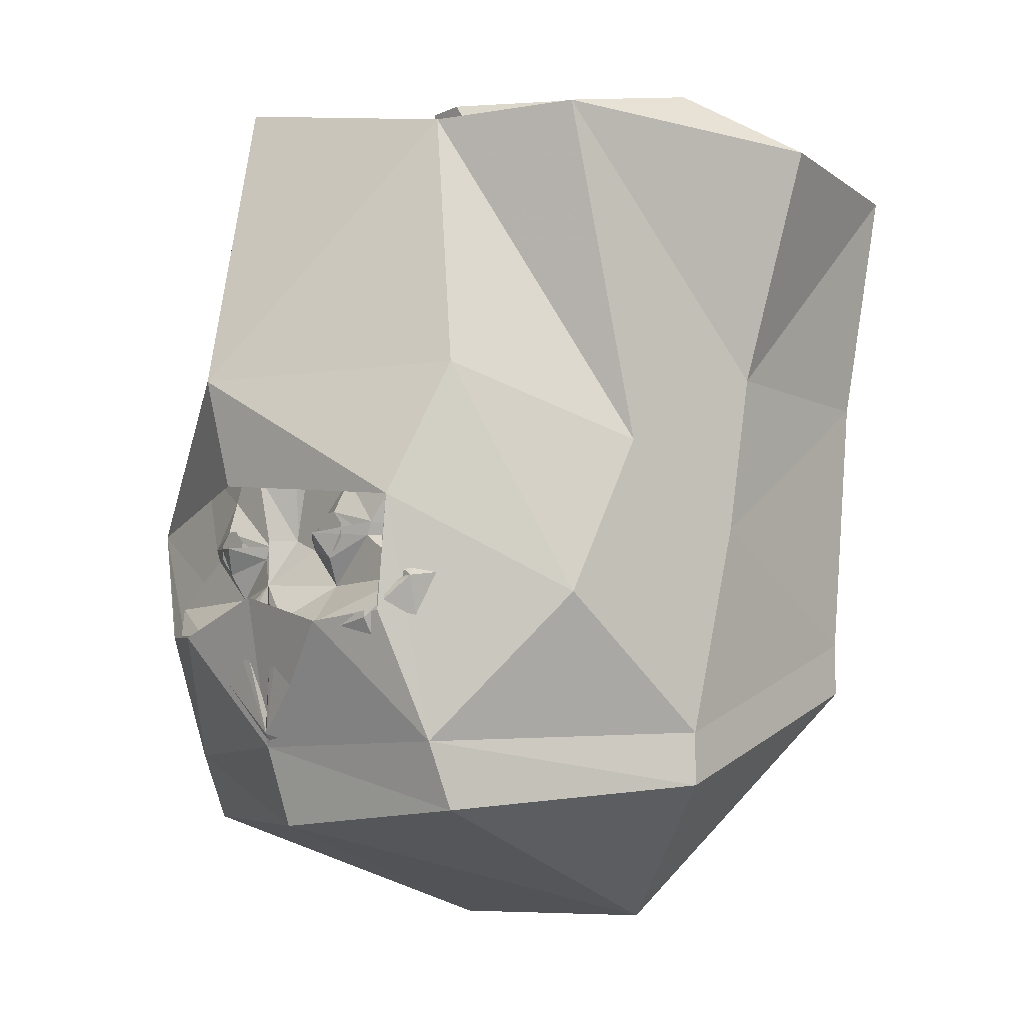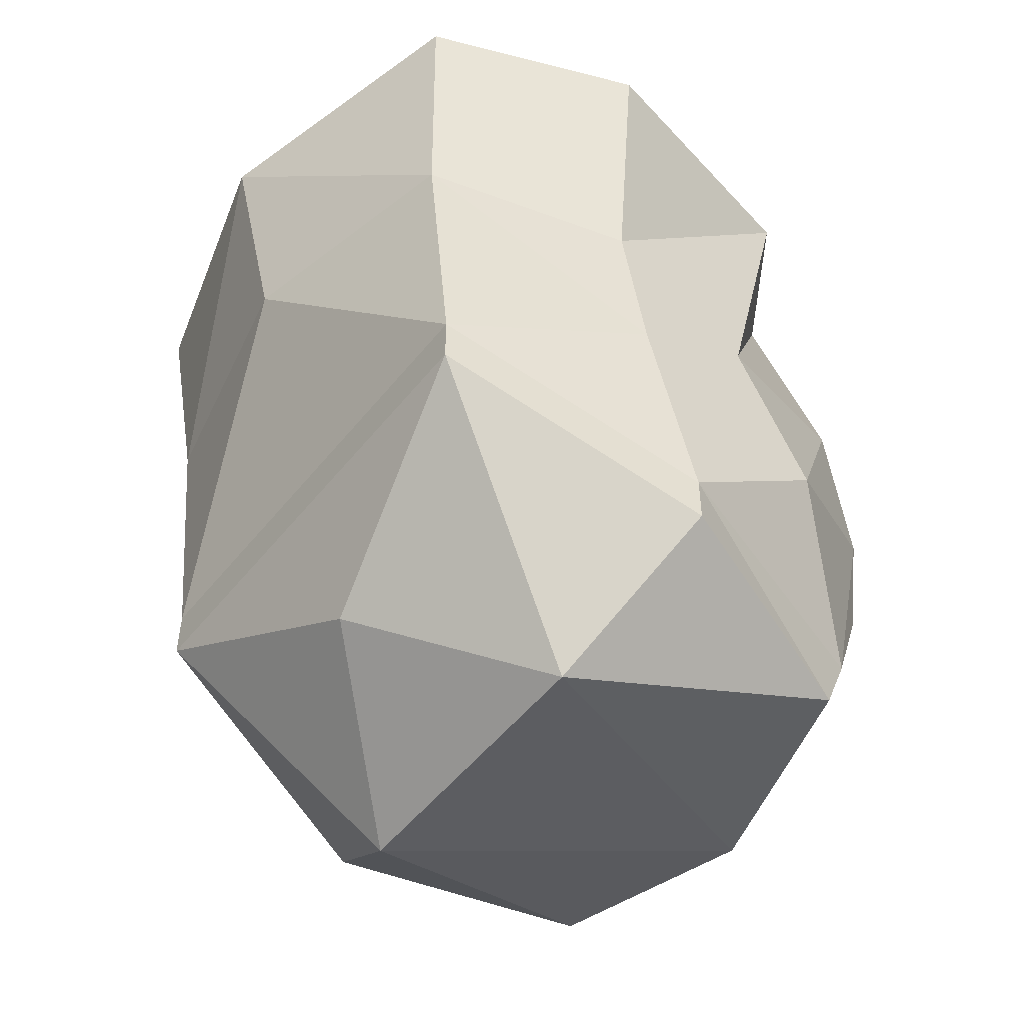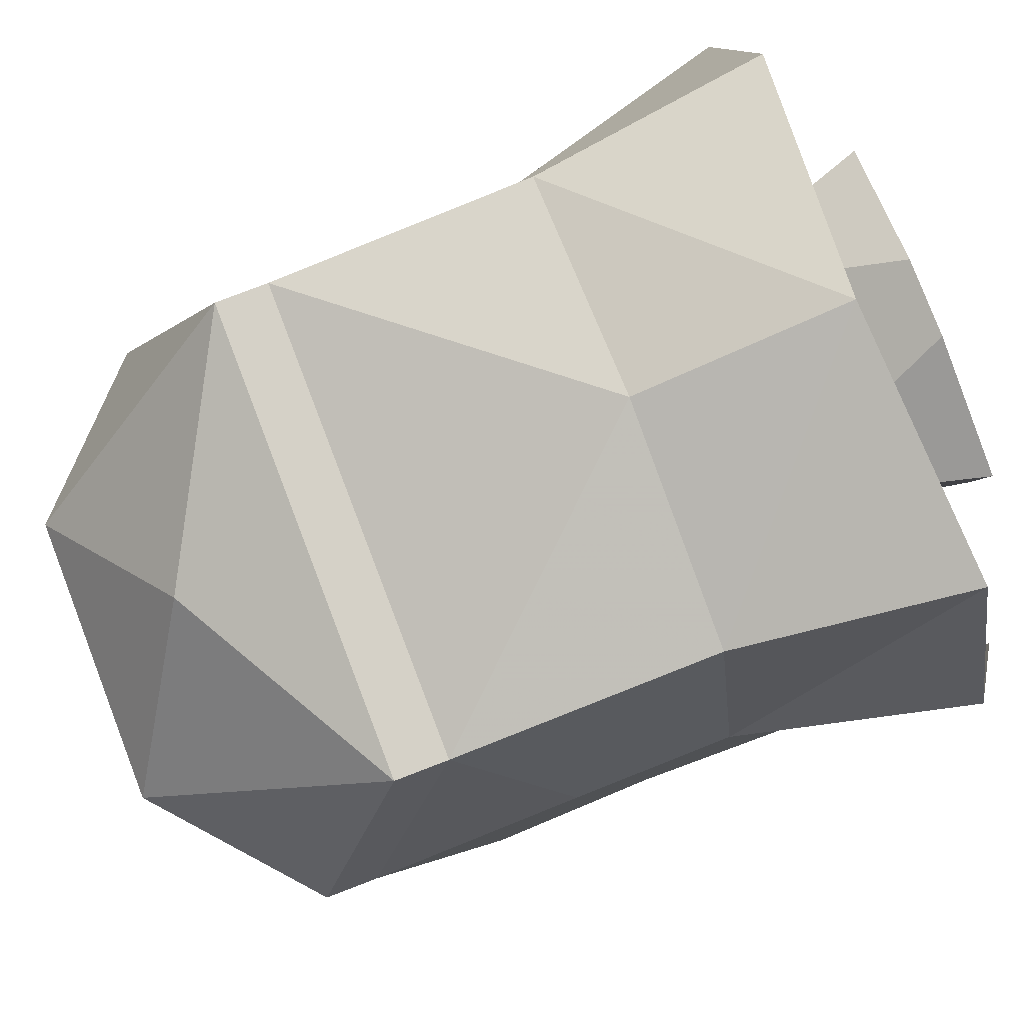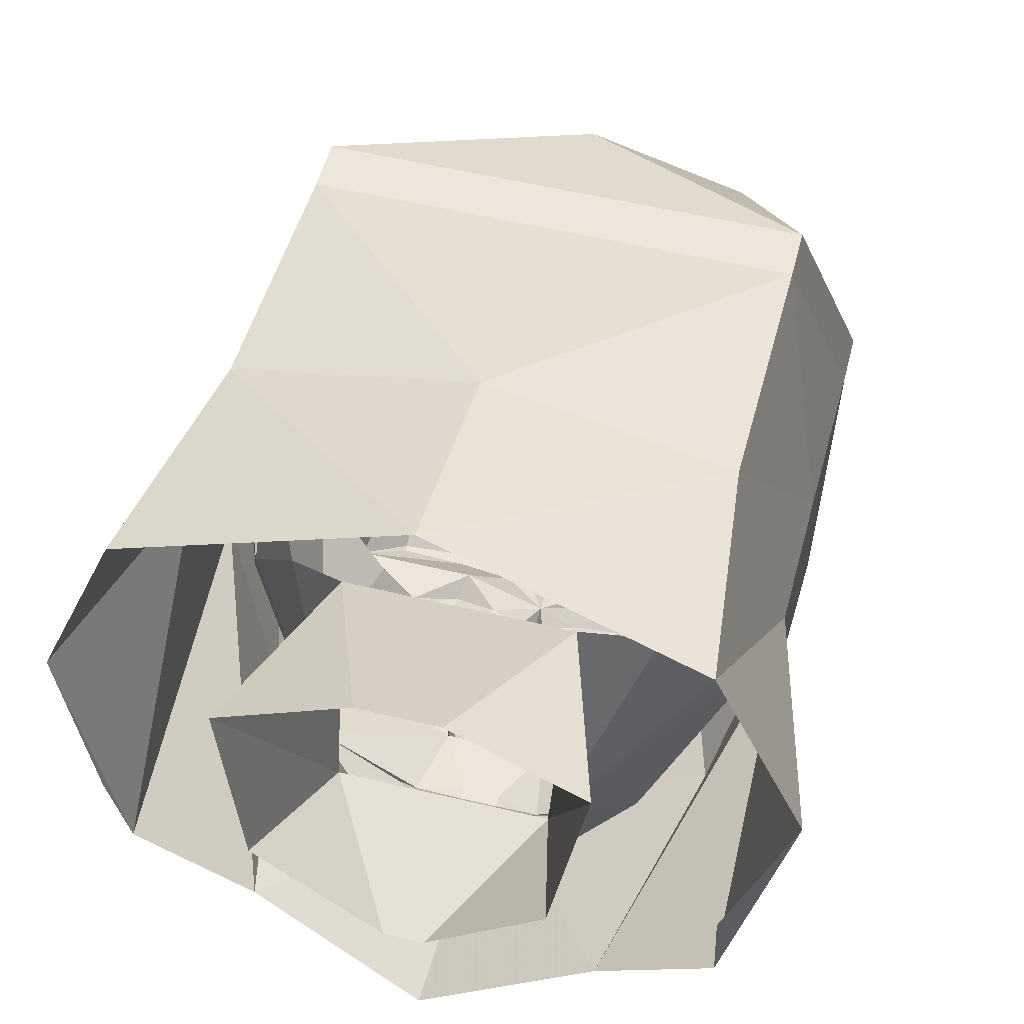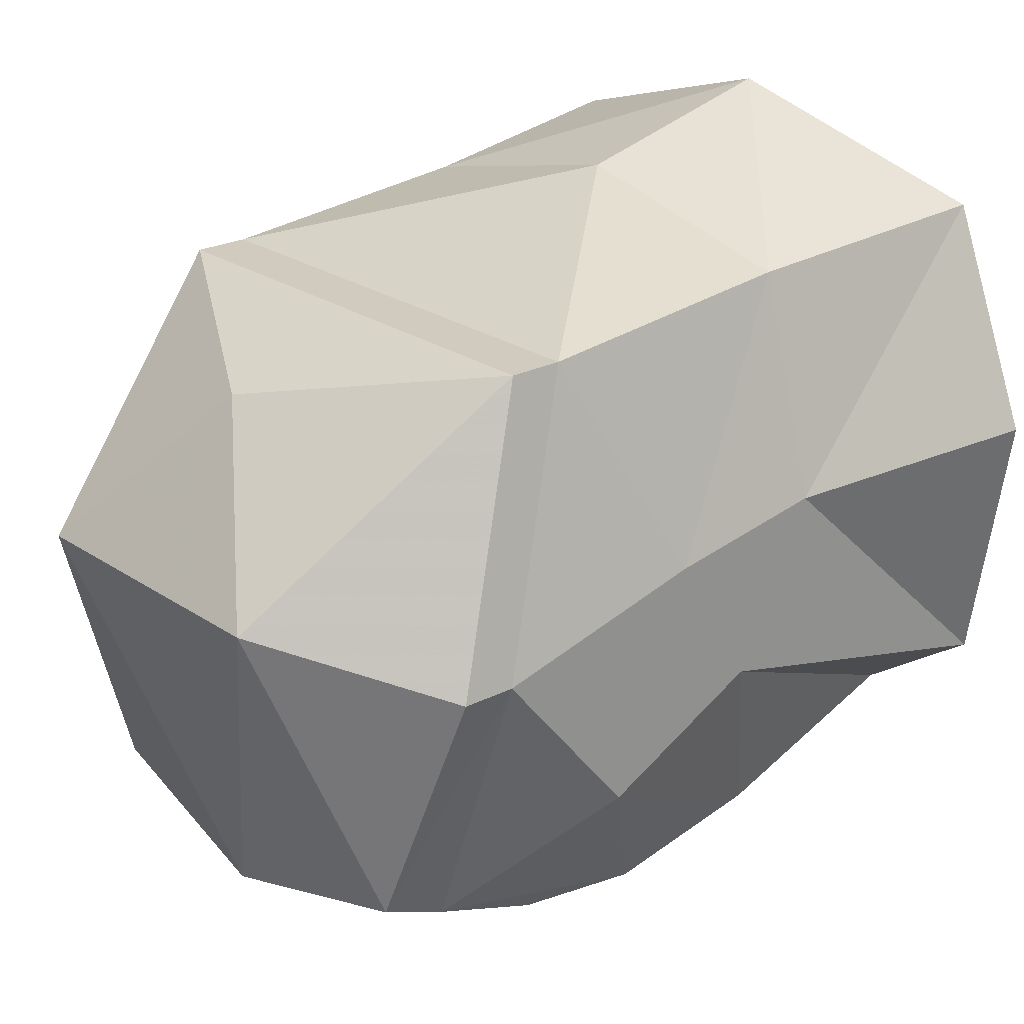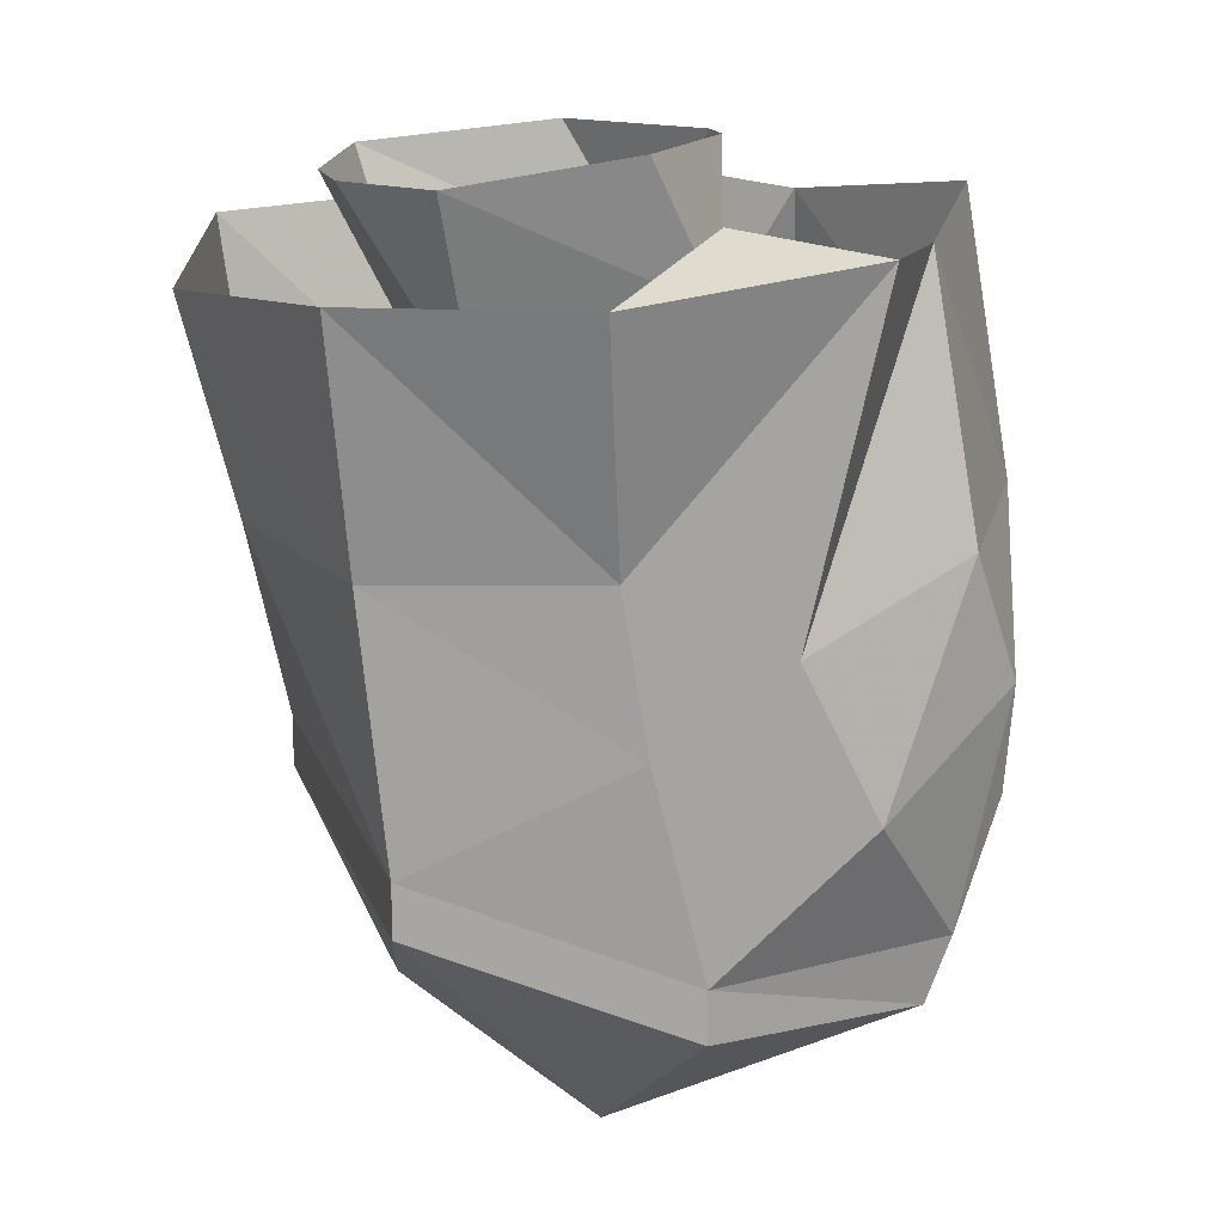
<metadata>
{"format":"obj","ext":"obj","renderer":"f3d","projection":"perspective","resolution":1024,"background":"white","views":[{"elev":-8.2,"azim":-128.3,"up":"+Y"},{"elev":-52.3,"azim":52.4,"up":"+Y"},{"elev":79.4,"azim":69.0,"up":"+Z"},{"elev":53.8,"azim":-165.6,"up":"+Z"},{"elev":23.3,"azim":49.1,"up":"+Z"},{"elev":16.2,"azim":73.8,"up":"+Y"}]}
</metadata>
<code>
v -0.2344 -0.5 -0.2734
v -0.2344 -0.4219 -0.3047
v 0.007812 -0.4219 -0.3672
v 0.007812 -0.5156 -0.3359
v -0.1641 -0.625 0.07031
v -0.3438 -0.4688 0.007812
v -0.3438 -0.4062 0.007812
v -0.3438 -0.25 -0.1797
v -0.2344 -0.1406 -0.3672
v -0.2188 -0.2734 -0.3672
v -0.1328 -0.2812 -0.3984
v 0.007812 -0.2422 -0.3984
v 0.1484 -0.2812 -0.3984
v 0.2578 -0.4219 -0.3047
v 0.2578 -0.5 -0.2734
v 0.1797 -0.625 0.07031
v 0.007812 -0.5 0.2578
v -0.2734 -0.3438 0.3203
v -0.2734 -0.2812 0.3203
v -0.3438 -0.1562 0.07031
v -0.3438 -0.125 -0.1172
v -0.2734 0.01562 -0.3047
v 0.007812 0.01562 -0.4609
v 0.007812 -0.1094 -0.4297
v 0.2578 -0.1406 -0.3672
v 0.2891 0.01562 -0.3047
v 0.3594 -0.25 -0.1797
v 0.2344 -0.2734 -0.3672
v 0.2344 -0.2578 -0.3672
v 0.3594 -0.4062 0.007812
v 0.3594 -0.4688 0.007812
v 0.2891 -0.3438 0.3203
v 0.2891 -0.2812 0.3203
v 0.007812 0.03125 0.4141
v -0.2734 0.03125 0.3516
v -0.3438 0.03125 0.1016
v -0.3438 -0.0625 -0.08594
v -0.2031 0.3281 -0.2734
v 0.007812 0.3594 -0.3984
v 0.2188 0.3281 -0.2734
v 0.3594 -0.0625 -0.08594
v 0.3594 -0.125 -0.1172
v 0.3594 -0.1562 0.07031
v 0.2891 0.03125 0.3516
v 0.007812 0.2812 0.4766
v -0.3047 0.3125 0.3828
v -0.4141 0.3125 0.1328
v -0.3438 0.3359 -0.1797
v 0.3594 0.3359 -0.1797
v 0.3594 0.03125 0.1016
v -0.3438 0.375 0
v 0.3281 0.3125 0.3828
v 0.4297 0.3125 0.1328
v 0.3594 0.375 0
v -0.2188 -0.2578 -0.3672
v -0.07812 0.1094 -0.3281
v -0.07031 0.1172 -0.3203
v 0 0.125 -0.3203
v -0.02344 0.1016 -0.3438
v -0.02344 0.08594 -0.3438
v -0.0625 0.01562 -0.3438
v -0.2031 0.1016 -0.2578
v -0.1016 0.1094 -0.3203
v -0.07031 0.1328 -0.3281
v 0 0.1484 -0.3359
v 0.07031 0.1328 -0.3281
v 0.07031 0.1172 -0.3203
v 0.07812 0.1094 -0.3281
v 0.02344 0.1016 -0.3438
v 0.02344 0.08594 -0.3438
v 0.03125 0.01562 -0.3438
v -0.03125 0.01562 -0.3438
v -0.05469 0.01562 -0.3672
v -0.07031 -0.01562 -0.3672
v -0.07031 -0.01562 -0.3438
v -0.125 -0.1094 -0.3438
v -0.25 -0.04688 -0.3125
v -0.3125 -0.07812 -0.125
v -0.3125 -0.01562 -0.09375
v -0.125 0.25 -0.07812
v -0.05469 0.2422 -0.2891
v 0.1016 0.1094 -0.3203
v 0.2031 0.1016 -0.2578
v 0.0625 0.01562 -0.3438
v 0.25 -0.2344 -0.3438
v 0.2031 -0.1797 -0.2891
v 0.2891 -0.2109 -0.1875
v 0.1953 -0.4766 -0.2578
v 0.2031 -0.2812 -0.375
v 0.2031 -0.2734 -0.375
v 0.125 -0.2812 -0.3906
v 0.1016 -0.2344 -0.3438
v 0.1641 -0.1797 -0.3438
v 0.1719 -0.1641 -0.3438
v 0.25 -0.04688 -0.3125
v 0.3125 -0.07812 -0.125
v 0.3125 -0.1406 -0.0625
v 0.2891 -0.4219 0
v -0.2891 -0.2109 -0.1875
v -0.2109 -0.1797 -0.2891
v -0.25 -0.2344 -0.3438
v -0.1953 -0.4766 -0.2578
v -0.2891 -0.4219 0
v -0.3125 -0.1406 -0.0625
v -0.1719 -0.1641 -0.3438
v -0.1641 -0.1797 -0.3438
v -0.1016 -0.2344 -0.3438
v -0.125 -0.2812 -0.3906
v -0.2031 -0.2734 -0.375
v -0.2031 -0.2812 -0.375
v -0.125 -0.2969 -0.3906
v 0 -0.4062 -0.375
v 0 -0.4844 -0.3125
v 0.125 -0.2969 -0.3906
v 0.04688 -0.2891 -0.3906
v 0.05469 -0.2734 -0.3906
v 0 -0.2266 -0.375
v 0.05469 -0.1875 -0.3438
v 0.1094 -0.2031 -0.3594
v 0.1172 -0.1484 -0.3594
v 0.125 -0.1094 -0.3438
v 0.3125 -0.01562 -0.09375
v 0.3125 -0.07812 -0.0625
v 0.3438 -0.1406 -0.0625
v 0.3125 -0.1719 0.03125
v 0.2109 0.1094 0.125
v 0.125 0.25 -0.07812
v 0.1328 0.1641 0.1875
v 0.2031 0.3984 0.2422
v 0.04688 0.3906 0.3125
v -0.04688 0.3906 0.3125
v -0.1328 0.1641 0.1875
v -0.2031 0.3984 0.2422
v -0.2188 0.1094 0.125
v -0.2969 0.01562 -0.03125
v -0.3125 -0.1094 0.0625
v -0.3438 -0.1094 0.0625
v -0.3438 -0.1719 0.03125
v -0.3125 -0.1719 0.03125
v -0.3438 -0.1406 -0.0625
v 0.2969 0.01562 -0.03125
v 0.3125 -0.1094 0.0625
v 0.3438 -0.1094 0.0625
v 0.3438 -0.1719 0.03125
v -0.3125 -0.07812 -0.0625
v 0.03125 -0.2812 -0.3906
v -0.03125 -0.2812 -0.3906
v -0.05469 -0.2734 -0.3906
v -0.05469 -0.1875 -0.3438
v -0.01562 -0.1719 -0.3438
v 0 -0.1719 -0.375
v 0.01562 -0.1719 -0.3438
v 0.04688 -0.1719 -0.3438
v -0.04688 -0.2891 -0.3906
v -0.1172 -0.1484 -0.3594
v -0.1094 -0.2031 -0.3594
v -0.04688 -0.1719 -0.3438
v -0.04688 -0.03906 -0.3438
v -0.04688 -0.03906 -0.3672
v 0 -0.09375 -0.3906
v 0.04688 -0.03906 -0.3672
v 0.04688 -0.03906 -0.3438
v 0.1719 0.4219 0.01562
v 0.02344 0.4219 -0.1094
v -0.02344 0.4219 -0.1094
v -0.1641 0.4219 0.01562
v -0.09375 -0.1719 -0.375
v 0.09375 -0.1719 -0.375
v 0.007812 0.01562 -0.3828
v -0.007812 0.01562 -0.3828
v 0.007812 0.01562 -0.4062
v -0.007812 0.01562 -0.4062
v 0.02344 0 -0.4219
v -0.02344 0 -0.4219
v -0.04688 0.01562 -0.3906
v -0.05469 -0.01562 -0.3906
v -0.007812 -0.03906 -0.4297
v 0.0625 0.01562 -0.3672
v 0.07031 -0.01562 -0.3438
v 0.07031 -0.01562 -0.3672
v 0.05469 0.01562 -0.3906
v 0.0625 -0.01562 -0.3906
v 0.007812 -0.03906 -0.4297
v 0.04688 0.2422 -0.2891
v -0.1016 -0.1875 -0.3594
v -0.1172 -0.1875 -0.3594
v -0.125 -0.1797 -0.3594
v -0.125 -0.1641 -0.3594
v -0.1172 -0.1562 -0.3594
v -0.1016 -0.1562 -0.3594
v -0.09375 -0.1641 -0.3594
v -0.09375 -0.1797 -0.3594
v -0.1016 -0.1953 -0.3594
v -0.1172 -0.1953 -0.3594
v -0.1328 -0.1797 -0.3594
v -0.1328 -0.1641 -0.3594
v -0.1016 -0.1484 -0.3594
v -0.08594 -0.1641 -0.3594
v -0.08594 -0.1797 -0.3594
v 0.08594 -0.1797 -0.3594
v 0.08594 -0.1641 -0.3594
v 0.1016 -0.1484 -0.3594
v 0.1328 -0.1641 -0.3594
v 0.1328 -0.1797 -0.3594
v 0.1172 -0.1953 -0.3594
v 0.1016 -0.1953 -0.3594
v 0.09375 -0.1797 -0.3594
v 0.09375 -0.1641 -0.3594
v 0.1016 -0.1562 -0.3594
v 0.1172 -0.1562 -0.3594
v 0.125 -0.1641 -0.3594
v 0.125 -0.1797 -0.3594
v 0.1172 -0.1875 -0.3594
v 0.1016 -0.1875 -0.3594
f 1 2 3
f 1 3 4
f 1 6 2
f 2 6 7
f 3 14 4
f 4 14 15
f 6 18 19
f 6 19 7
f 15 14 30
f 15 30 31
f 18 32 19
f 19 32 33
f 33 31 30
f 33 32 31
f 1 4 5
f 1 5 6
f 2 7 8
f 2 8 9
f 2 9 10
f 2 10 11
f 2 11 3
f 3 11 12
f 3 12 13
f 3 13 14
f 4 15 16
f 4 16 5
f 5 16 17
f 5 17 18
f 5 18 6
f 7 19 20
f 7 20 21
f 7 21 8
f 8 21 22
f 8 22 9
f 9 22 23
f 9 23 24
f 24 23 25
f 25 23 26
f 25 26 27
f 25 27 14
f 25 14 28
f 25 28 29
f 15 31 16
f 16 31 32
f 16 32 17
f 17 32 18
f 19 33 34
f 19 34 35
f 19 35 20
f 20 35 36
f 20 36 37
f 20 37 21
f 21 37 22
f 22 37 38
f 22 38 23
f 23 38 39
f 23 39 40
f 23 40 26
f 26 40 41
f 26 41 42
f 26 42 27
f 27 42 30
f 27 30 14
f 33 30 43
f 33 43 44
f 33 44 34
f 34 44 45
f 34 45 35
f 35 45 46
f 35 46 36
f 36 46 47
f 36 47 48
f 36 48 37
f 37 48 38
f 40 49 41
f 41 49 50
f 41 50 43
f 41 43 42
f 42 43 30
f 47 51 48
f 44 52 45
f 52 44 50
f 52 50 53
f 53 50 49
f 53 49 54
f 43 50 44
f 55 10 9
f 13 28 14
f 56 57 58
f 56 58 59
f 56 63 57
f 58 67 68
f 58 68 69
f 58 69 59
f 82 68 67
f 56 59 60
f 56 60 61
f 56 61 62
f 56 62 63
f 59 69 70
f 59 70 60
f 60 70 71
f 60 71 72
f 60 72 61
f 61 72 73
f 61 73 74
f 61 74 75
f 61 75 76
f 61 76 77
f 61 77 62
f 62 77 78
f 62 78 79
f 62 79 80
f 62 80 81
f 62 81 64
f 62 64 63
f 82 66 83
f 82 83 68
f 68 83 84
f 68 84 70
f 68 70 69
f 85 86 87
f 85 87 88
f 85 88 89
f 85 89 90
f 85 90 91
f 85 91 92
f 85 92 93
f 85 93 86
f 86 93 94
f 86 94 95
f 86 95 87
f 87 95 96
f 87 96 97
f 87 97 98
f 87 98 88
f 99 100 101
f 99 101 102
f 99 102 103
f 99 103 104
f 99 104 78
f 99 78 77
f 99 77 100
f 100 77 105
f 100 105 106
f 100 106 101
f 101 106 107
f 101 107 108
f 101 108 109
f 101 109 110
f 101 110 102
f 102 110 111
f 102 111 112
f 102 112 113
f 113 112 88
f 88 112 114
f 88 114 89
f 91 116 92
f 92 116 117
f 92 117 118
f 92 118 119
f 92 119 93
f 94 120 121
f 94 121 95
f 95 121 84
f 95 84 83
f 95 83 96
f 96 83 122
f 96 122 123
f 96 123 97
f 97 123 123
f 97 123 124
f 97 124 125
f 97 125 98
f 126 127 128
f 128 127 129
f 128 129 130
f 128 130 131
f 128 131 132
f 132 131 133
f 132 133 80
f 132 80 134
f 134 80 135
f 134 135 136
f 136 135 137
f 136 137 138
f 136 138 139
f 139 138 140
f 139 140 104
f 139 104 103
f 141 126 142
f 141 142 143
f 141 143 122
f 141 122 127
f 141 127 126
f 124 143 144
f 124 144 125
f 125 144 142
f 142 144 143
f 143 124 123
f 143 123 122
f 122 123 123
f 138 137 140
f 140 137 145
f 140 145 104
f 104 145 145
f 104 145 78
f 78 145 79
f 79 145 137
f 79 137 135
f 79 135 80
f 145 145 79
f 116 146 117
f 117 146 112
f 117 112 147
f 117 147 148
f 117 148 107
f 117 107 149
f 117 149 150
f 117 150 151
f 117 151 152
f 117 152 118
f 118 152 153
f 111 154 112
f 112 154 147
f 146 115 112
f 112 115 114
f 106 156 107
f 107 156 149
f 149 157 150
f 150 157 76
f 150 76 158
f 150 158 159
f 150 159 160
f 150 160 151
f 151 160 152
f 152 160 161
f 152 161 162
f 152 162 121
f 152 121 153
f 153 121 120
f 157 155 76
f 76 155 105
f 76 105 77
f 163 129 127
f 163 127 164
f 164 127 165
f 165 127 80
f 165 80 166
f 166 80 133
f 156 106 167
f 156 167 149
f 149 167 157
f 106 105 167
f 168 93 119
f 168 119 118
f 168 118 153
f 168 94 93
f 72 71 169
f 72 169 170
f 170 169 171
f 170 171 172
f 172 171 173
f 172 173 174
f 172 174 175
f 172 175 73
f 73 175 74
f 74 175 176
f 74 176 177
f 74 177 159
f 74 159 75
f 75 159 158
f 75 158 76
f 71 84 178
f 178 84 179
f 178 179 180
f 178 180 181
f 178 181 171
f 171 181 173
f 173 181 182
f 173 182 183
f 173 183 174
f 174 183 177
f 174 177 176
f 174 176 175
f 179 84 121
f 179 121 162
f 179 162 180
f 180 162 161
f 180 161 182
f 180 182 181
f 161 183 182
f 183 161 160
f 183 160 177
f 177 160 159
f 148 108 107
f 84 71 70
f 81 65 64
f 65 81 184
f 65 184 66
f 66 184 83
f 83 184 127
f 83 127 122
f 80 127 81
f 81 127 184
f 57 63 64
f 57 64 58
f 58 64 65
f 58 65 66
f 58 66 67
f 82 67 66
f 89 114 90
f 90 114 91
f 91 114 115
f 91 115 116
f 115 146 116
f 111 108 148
f 111 148 147
f 111 147 154
f 110 109 108
f 110 108 111
f 93 119 94
f 94 119 120
f 118 153 120
f 118 120 119
f 106 105 155
f 106 155 156
f 149 156 157
f 156 155 157
f 185 186 187
f 185 187 188
f 185 188 189
f 185 189 190
f 185 190 191
f 185 191 192
f 207 208 209
f 207 209 210
f 207 210 211
f 207 211 212
f 207 212 213
f 207 213 214
f 193 194 195
f 193 195 196
f 193 196 155
f 193 155 197
f 193 197 198
f 193 198 199
f 200 201 202
f 200 202 120
f 200 120 203
f 200 203 204
f 200 204 205
f 200 205 206

</code>
